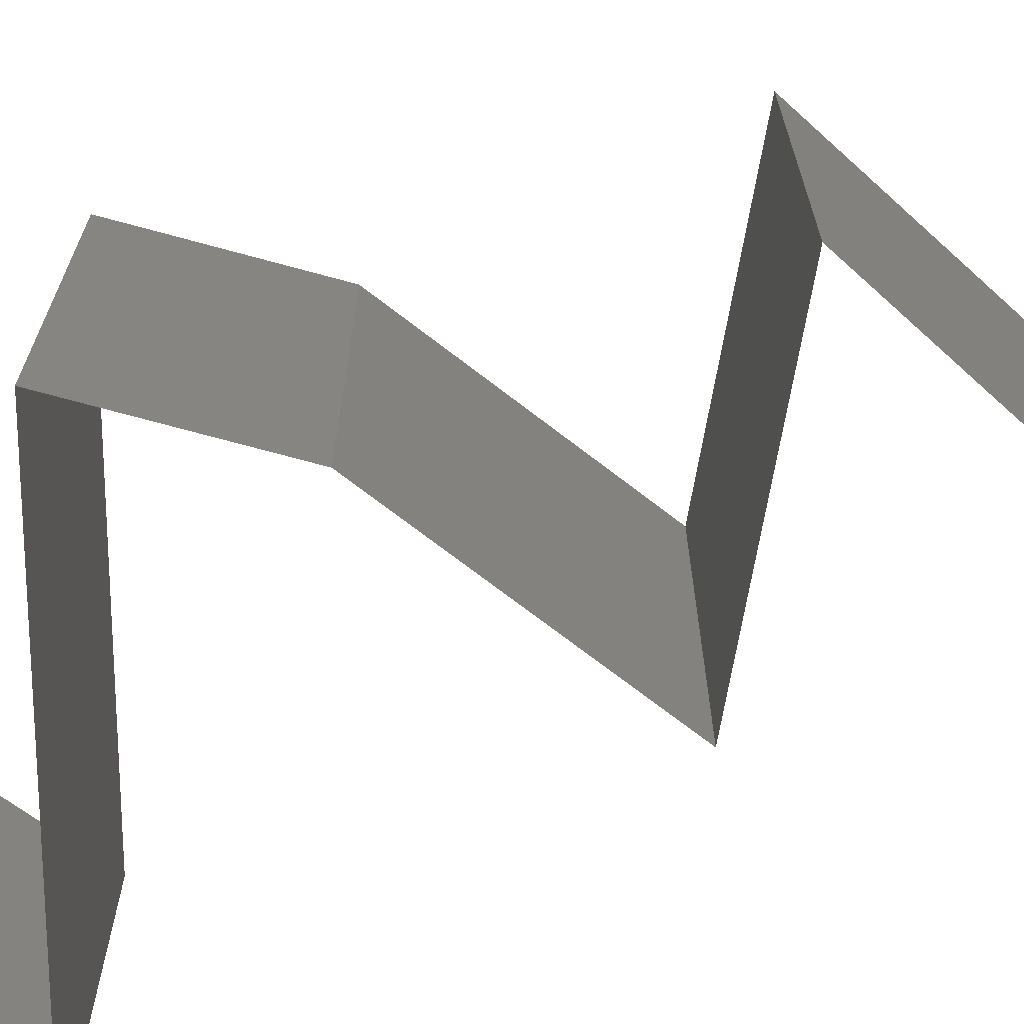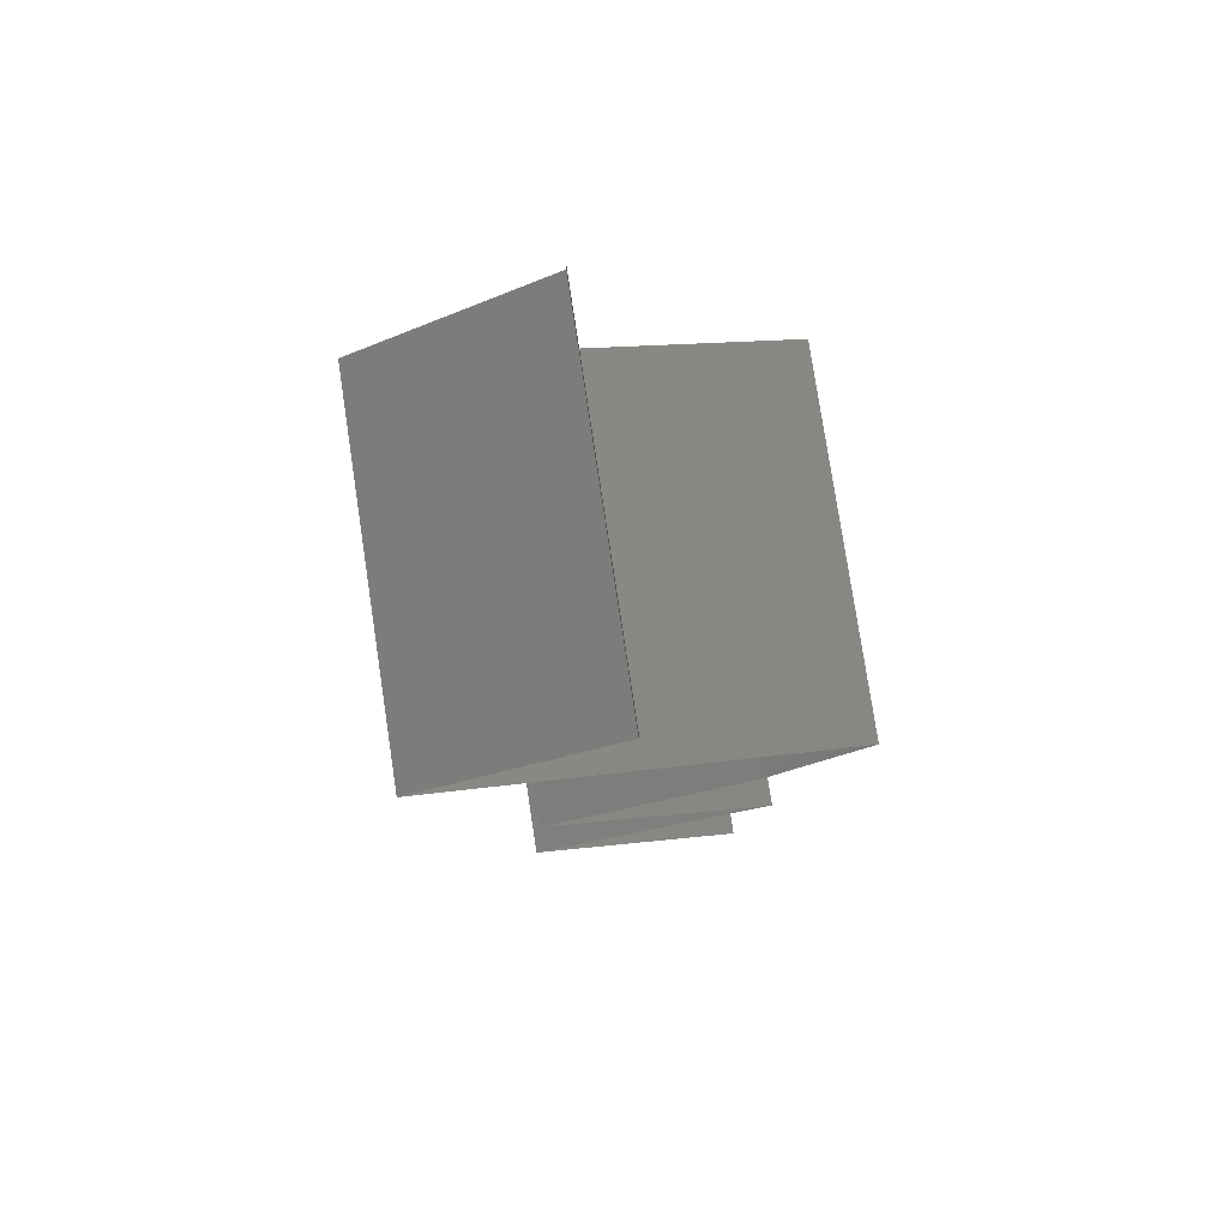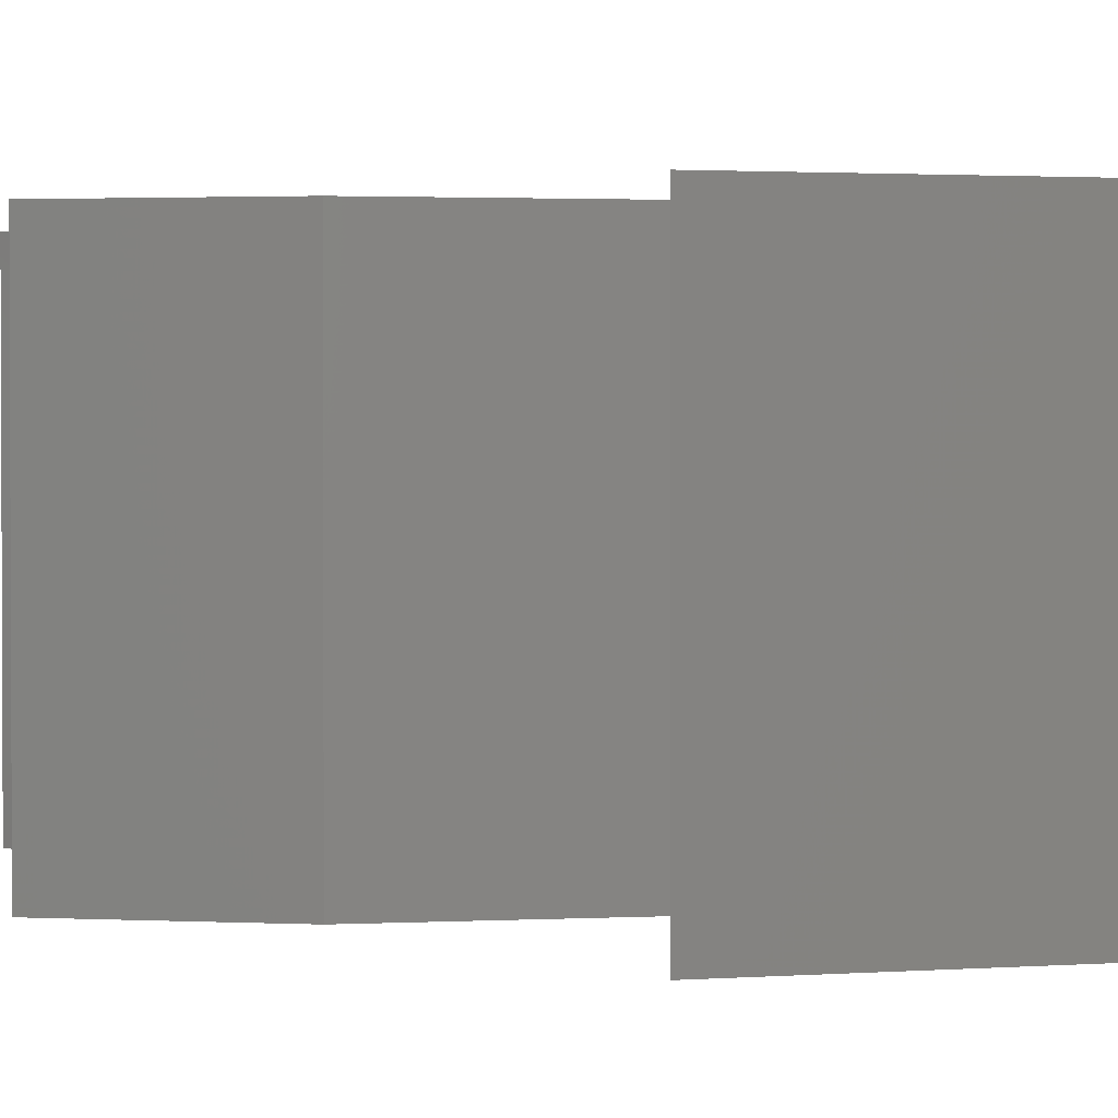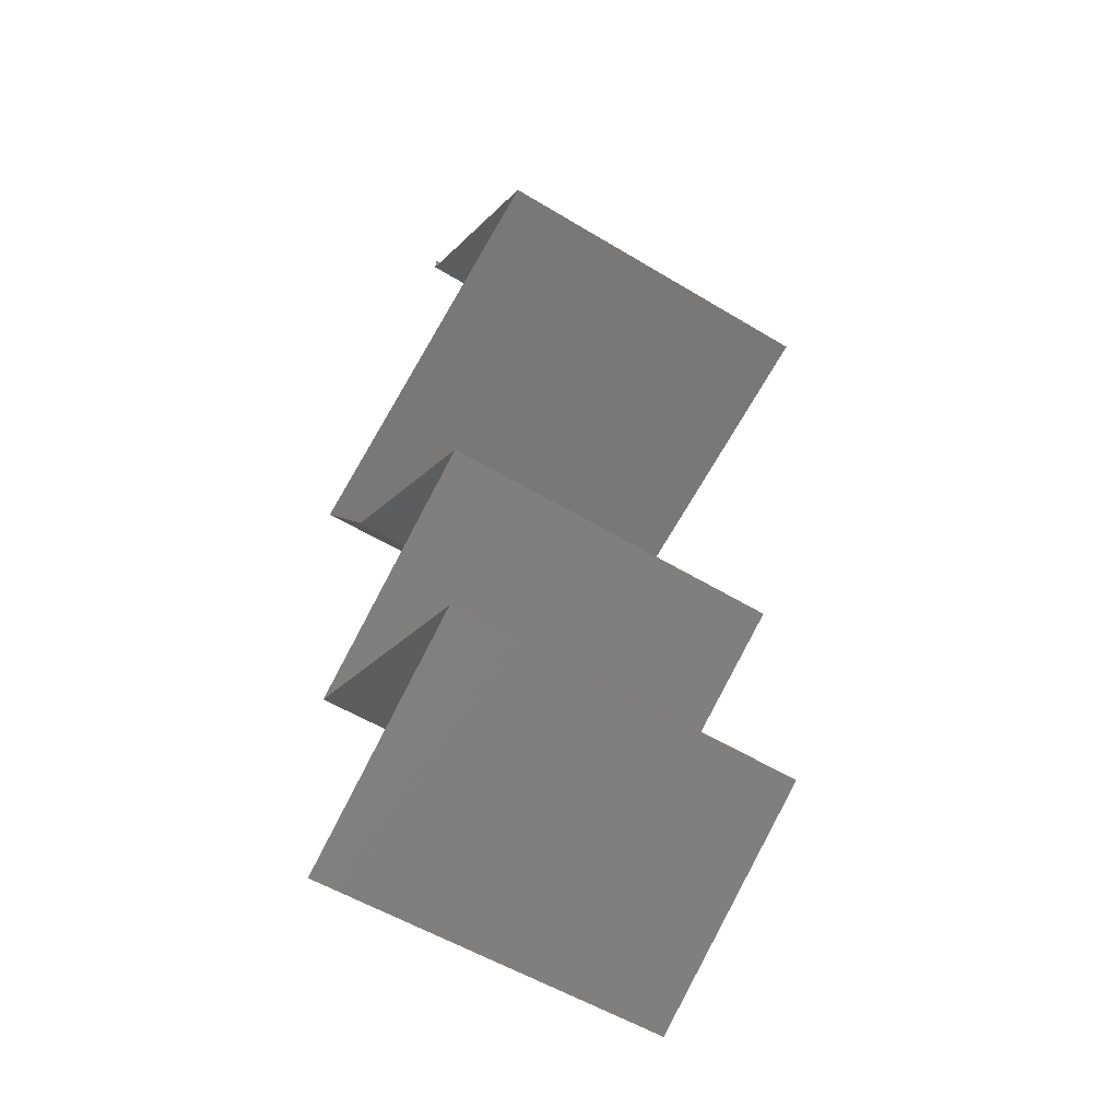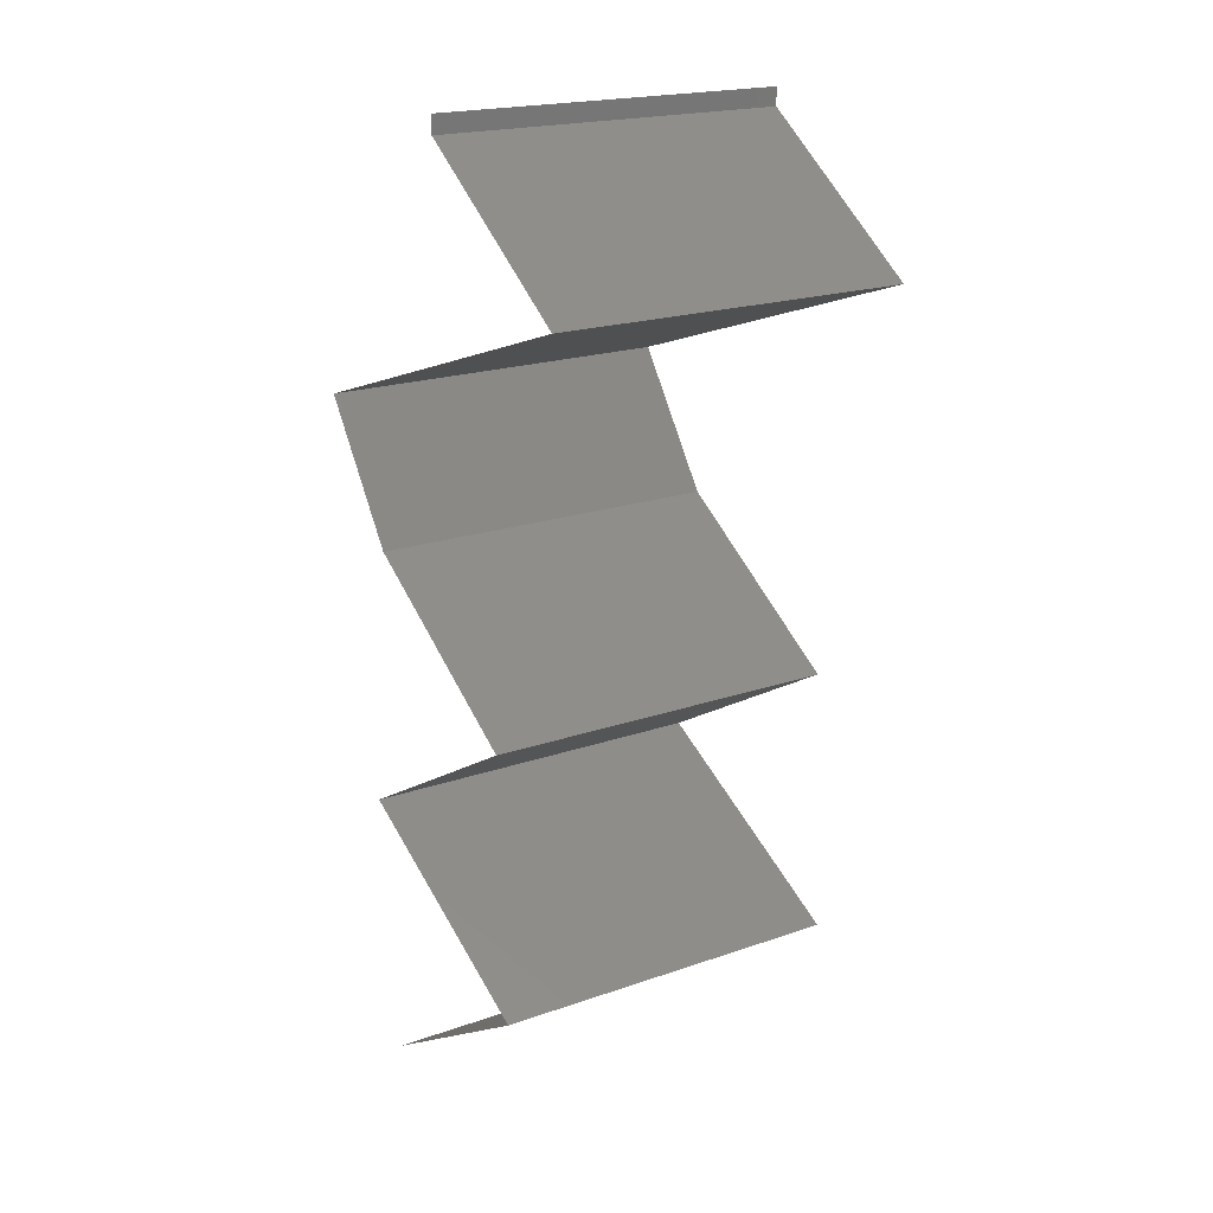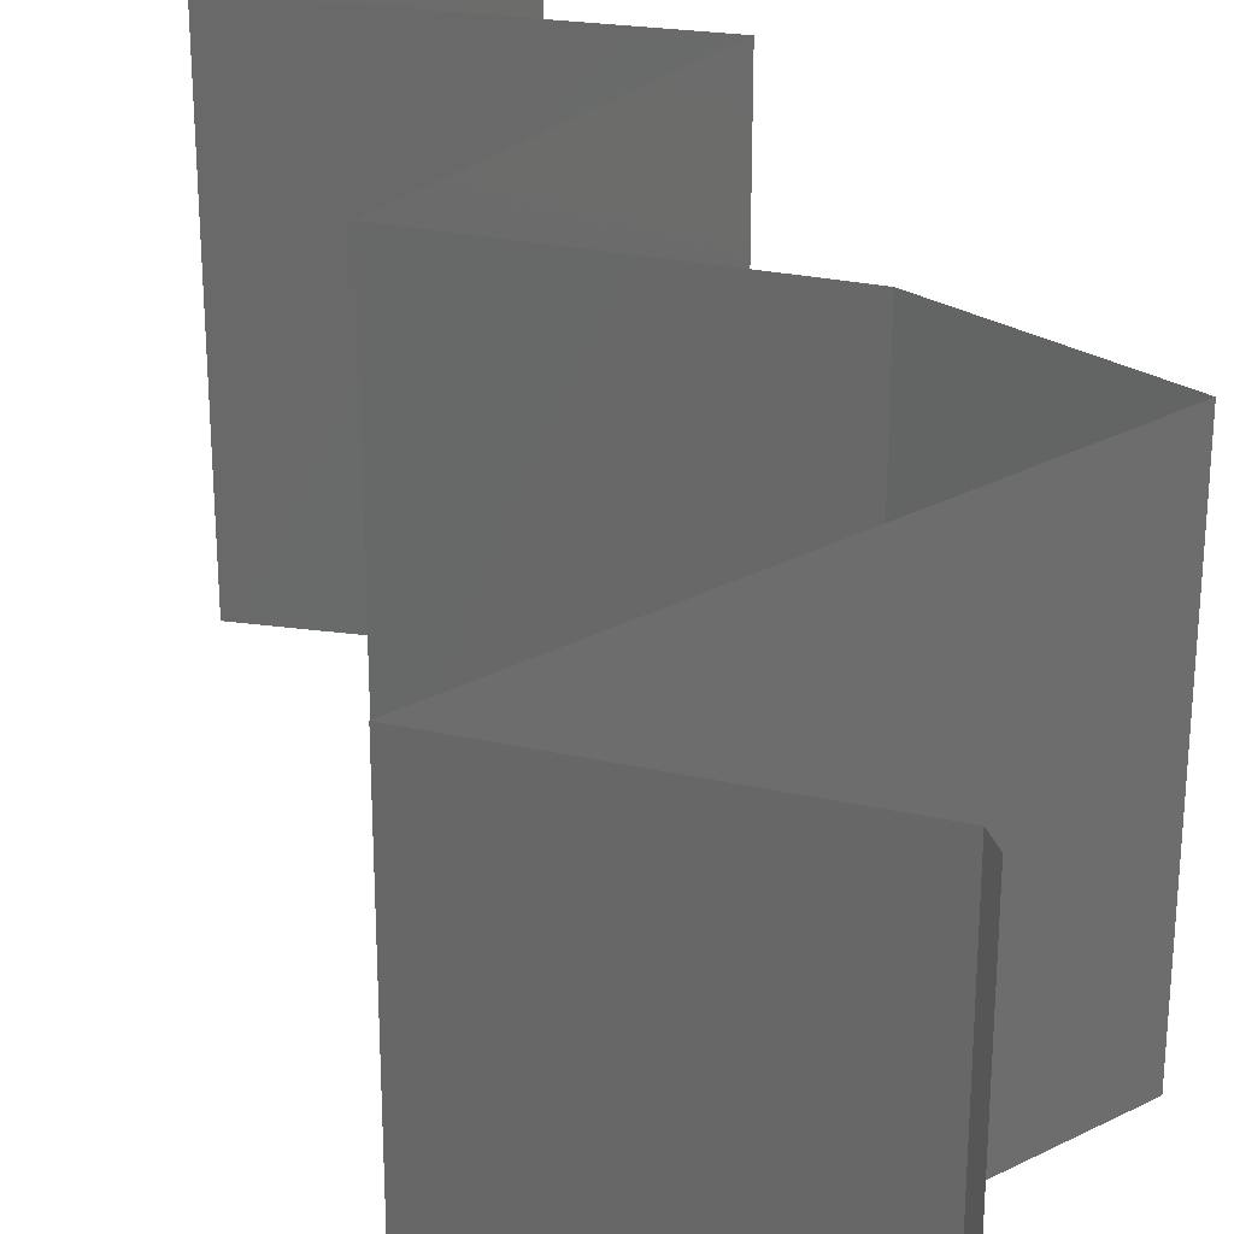
<metadata>
{"format":"stl","ext":"stl","renderer":"f3d","projection":"perspective","resolution":1024,"background":"white","views":[{"elev":-72.0,"azim":-70.6,"up":"+Z"},{"elev":79.1,"azim":171.4,"up":"+Y"},{"elev":1.8,"azim":-44.5,"up":"+Z"},{"elev":-55.2,"azim":57.5,"up":"+Y"},{"elev":19.7,"azim":57.0,"up":"+Y"},{"elev":31.4,"azim":162.3,"up":"+Z"}]}
</metadata>
<code>
# stl→obj: 58 verts, 82 faces
v 0.04 0.059 0
v 0.04 0.06 0
v 0.04 0.06 0.01
v 0.04 0.059 0.01
v 0.04 0.06 0.02
v 0.04 0.059 0.02
v 0.05052 0.05162 0.01
v 0.04526 0.05531 0.02
v 0.04526 0.05531 0
v 0.05052 0.05162 0
v 0.05052 0.05162 0.02
v 0.03949 0.04794 0
v 0.0371 0.04714 0.01118
v 0.02847 0.04425 0
v 0.02847 0.04425 0.01
v 0.02847 0.04425 0.02
v 0.03949 0.04794 0.02
v 0.04395 0.04943 0.006897
v 0.04423 0.04952 0.0136
v 0.03102 0.04056 0.015
v 0.03356 0.03687 0
v 0.03102 0.04056 0.005
v 0.03356 0.03687 0.01
v 0.03356 0.03687 0.02
v 0.04495 0.0295 0
v 0.04096 0.03208 0.005
v 0.04495 0.0295 0.01
v 0.03755 0.03429 0.015
v 0.03732 0.03444 0.005
v 0.04119 0.03193 0.015
v 0.04495 0.0295 0.02
v 0.03926 0.03319 0
v 0.03926 0.03319 0.02
v 0.03926 0.03319 0.01
v 0.03846 0.02581 0
v 0.03837 0.02576 0.007699
v 0.03198 0.02212 0
v 0.03198 0.02212 0.01
v 0.04041 0.02692 0.01467
v 0.03595 0.02438 0.01462
v 0.03198 0.02212 0.02
v 0.03846 0.02581 0.02
v 0.03883 0.01844 0
v 0.03879 0.01846 0.007994
v 0.04567 0.01475 0
v 0.04567 0.01475 0.01
v 0.03653 0.01967 0.0144
v 0.0411 0.01721 0.01448
v 0.04567 0.01475 0.02
v 0.03883 0.01844 0.02
v 0.0334 0.007375 0.02
v 0.03966 0.01114 0.01245
v 0.03954 0.01106 0.02
v 0.0334 0.007375 0.01
v 0.0334 0.007375 0
v 0.0377 0.009956 0.005268
v 0.04192 0.0125 0.005389
v 0.03954 0.01106 0
f 1 2 3
f 4 5 6
f 3 5 4
f 1 3 4
f 7 4 8
f 9 4 7
f 9 1 4
f 4 6 8
f 7 10 9
f 8 11 7
f 12 13 14
f 15 13 16
f 16 13 17
f 10 18 12
f 17 19 11
f 7 18 10
f 12 18 13
f 11 19 7
f 13 18 19
f 17 13 19
f 19 18 7
f 14 13 15
f 16 20 15
f 21 22 23
f 15 22 14
f 23 20 24
f 23 22 15
f 15 20 23
f 14 22 21
f 24 20 16
f 25 26 27
f 24 28 23
f 23 29 21
f 27 30 31
f 32 26 25
f 33 28 24
f 31 30 33
f 21 29 32
f 32 29 26
f 33 30 28
f 29 34 26
f 30 34 28
f 28 34 23
f 23 34 29
f 26 34 27
f 27 34 30
f 35 36 37
f 25 36 35
f 37 36 38
f 27 36 25
f 31 39 27
f 38 40 41
f 42 39 31
f 41 40 42
f 39 40 36
f 42 40 39
f 36 40 38
f 39 36 27
f 43 44 45
f 37 44 43
f 45 44 46
f 38 44 37
f 41 47 38
f 46 48 49
f 49 48 50
f 50 47 41
f 47 44 38
f 47 48 44
f 44 48 46
f 50 48 47
f 51 52 53
f 53 52 49
f 49 52 46
f 54 52 51
f 55 56 54
f 46 57 45
f 58 56 55
f 45 57 58
f 56 57 52
f 58 57 56
f 56 52 54
f 52 57 46

</code>
